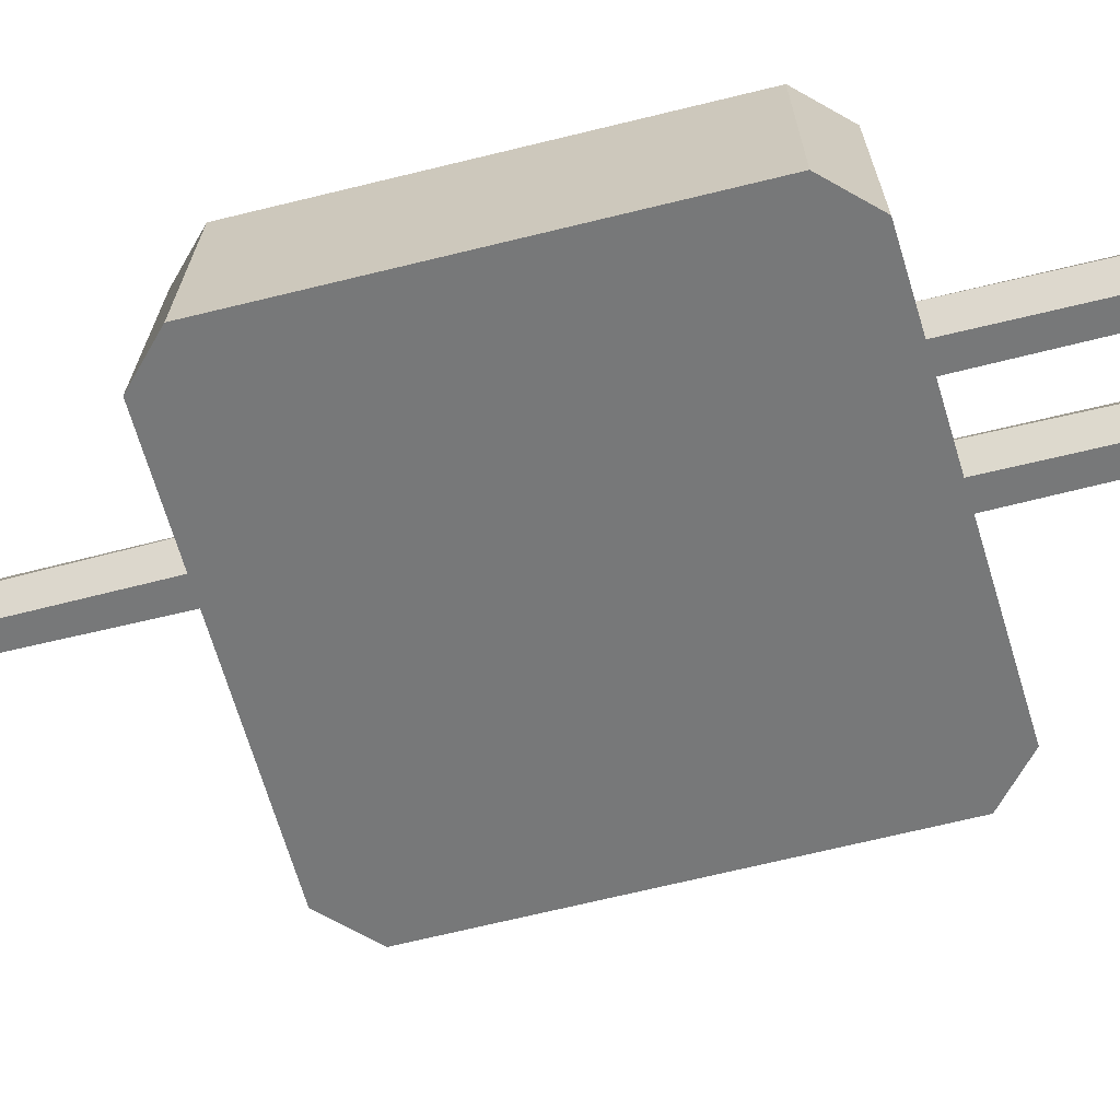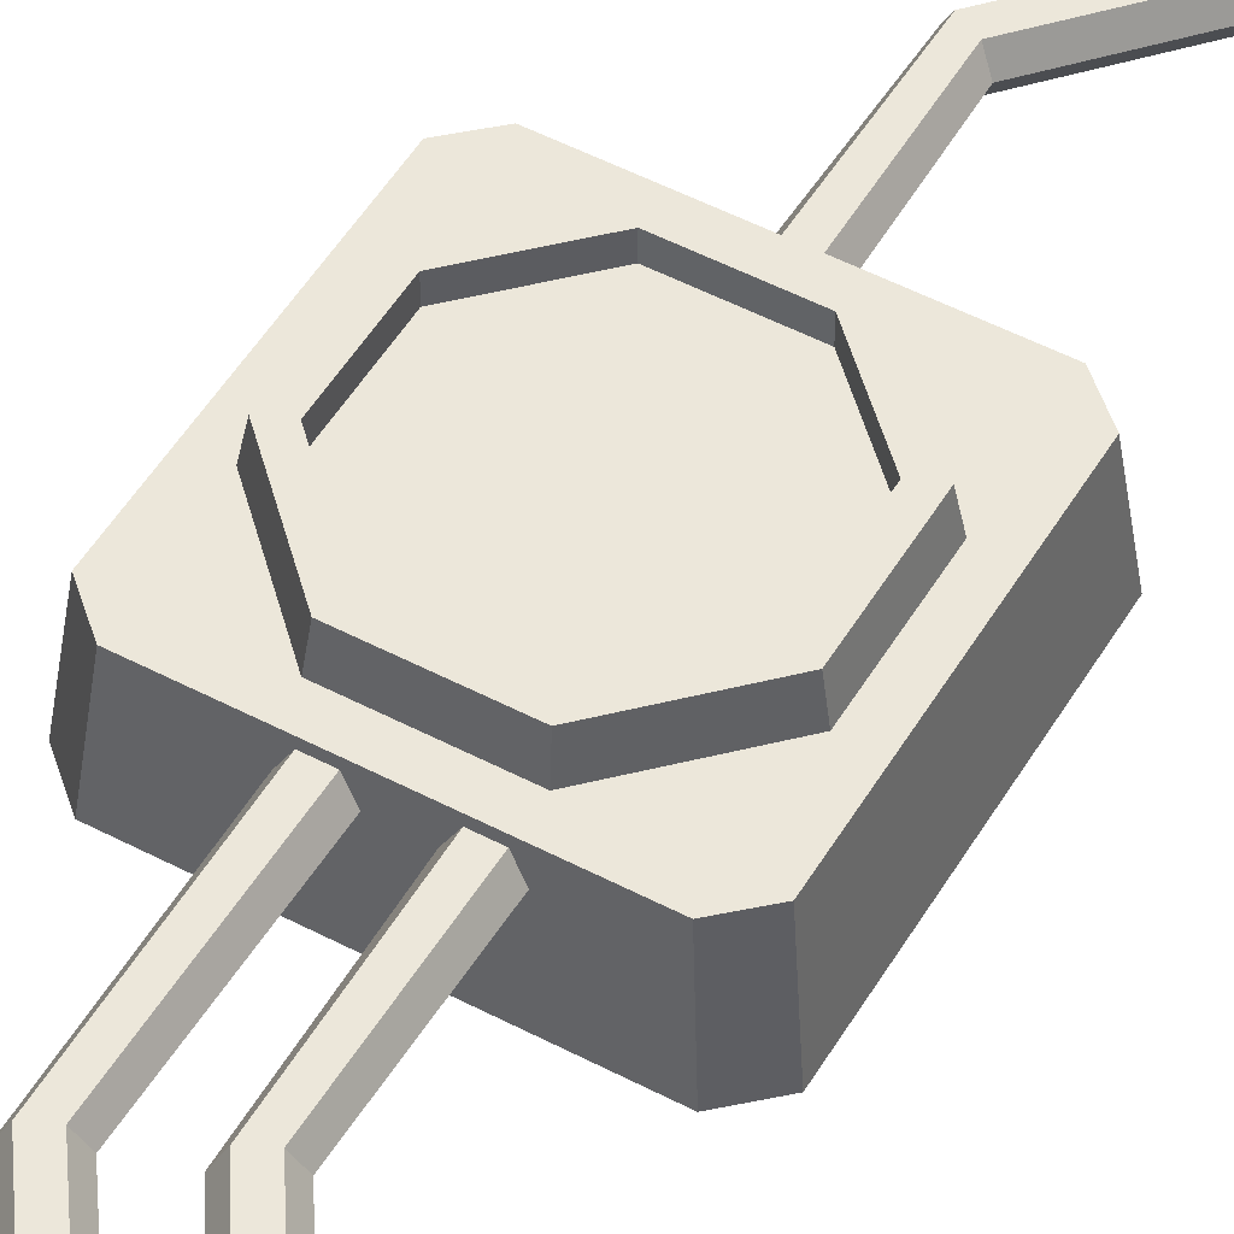
<metadata>
{"format":"obj","ext":"obj","renderer":"f3d","projection":"perspective","resolution":1024,"background":"white","views":[{"elev":-57.3,"azim":-74.8,"up":"+Z"},{"elev":50.8,"azim":29.9,"up":"+Z"}]}
</metadata>
<code>
g SM_Prop_WallAttach_Vent_03
v -0.05062 0.9393 -0.1912
v -0.07309 0.9813 -0.2279
v -0.09557 0.9393 -0.1912
v -0.09557 0.9393 -0.1912
v -0.07309 0.9813 -0.2279
v -0.118 0.9384 -0.2279
v -0.118 0.9384 -0.2279
v -0.07309 0.9813 -0.2279
v -0.09557 0.9376 -0.2646
v -0.09557 0.9376 -0.2646
v -0.07309 0.9813 -0.2279
v -0.05062 0.9376 -0.2646
v -0.05062 0.9376 -0.2646
v -0.07309 0.9813 -0.2279
v -0.02815 0.9384 -0.2279
v -0.02815 0.9384 -0.2279
v -0.07309 0.9813 -0.2279
v -0.05062 0.9393 -0.1912
v -0.3083 0.2825 0.09959
v -0.09327 0.5181 0.09959
v -0.1134 0.528 0.1385
v -0.328 0.2932 0.1385
v -0.328 0.2932 0.1385
v -0.1134 0.528 0.1385
v -0.09327 0.5181 0.1774
v -0.3083 0.2825 0.1774
v -0.2688 0.261 0.1774
v -0.05292 0.4983 0.1774
v -0.03275 0.4884 0.1385
v -0.249 0.2503 0.1385
v -0.249 0.2503 0.1385
v -0.03275 0.4884 0.1385
v -0.05292 0.4983 0.09959
v -0.2688 0.261 0.09959
v -0.05062 0.9594 0.09959
v -0.05062 1.046 0.05606
v -0.09557 1.046 0.05606
v -0.09557 0.9594 0.09959
v -0.09557 0.9594 0.09959
v -0.09557 1.046 0.05606
v -0.118 1.077 0.08015
v -0.118 0.9594 0.1385
v -0.118 0.9594 0.1385
v -0.118 1.077 0.08015
v -0.09557 1.107 0.1042
v -0.09557 0.9594 0.1774
v -0.09557 0.9594 0.1774
v -0.09557 1.107 0.1042
v -0.05062 1.107 0.1042
v -0.05062 0.9594 0.1774
v -0.05062 0.9594 0.1774
v -0.05062 1.107 0.1042
v -0.02815 1.077 0.08015
v -0.02815 0.9594 0.1385
v -0.02815 0.9594 0.1385
v -0.02815 1.077 0.08015
v -0.05062 1.046 0.05606
v -0.05062 0.9594 0.09959
v -0.05062 1.046 0.05606
v -0.05062 1.046 -0.1534
v -0.09557 1.046 -0.1534
v -0.09557 1.046 0.05606
v -0.09557 1.046 0.05606
v -0.09557 1.046 -0.1534
v -0.118 1.077 -0.1773
v -0.118 1.077 0.08015
v -0.118 1.077 0.08015
v -0.118 1.077 -0.1773
v -0.09557 1.107 -0.2011
v -0.09557 1.107 0.1042
v -0.09557 1.107 0.1042
v -0.09557 1.107 -0.2011
v -0.05062 1.107 -0.2011
v -0.05062 1.107 0.1042
v -0.05062 1.107 0.1042
v -0.05062 1.107 -0.2011
v -0.02815 1.077 -0.1773
v -0.02815 1.077 0.08015
v -0.02815 1.077 0.08015
v -0.02815 1.077 -0.1773
v -0.05062 1.046 -0.1534
v -0.05062 1.046 0.05606
v -0.05062 1.046 -0.1534
v -0.05062 0.9393 -0.1912
v -0.09557 0.9393 -0.1912
v -0.09557 1.046 -0.1534
v -0.09557 1.046 -0.1534
v -0.09557 0.9393 -0.1912
v -0.118 0.9384 -0.2279
v -0.118 1.077 -0.1773
v -0.118 1.077 -0.1773
v -0.118 0.9384 -0.2279
v -0.09557 0.9376 -0.2646
v -0.09557 1.107 -0.2011
v -0.09557 1.107 -0.2011
v -0.09557 0.9376 -0.2646
v -0.05062 0.9376 -0.2646
v -0.05062 1.107 -0.2011
v -0.05062 1.107 -0.2011
v -0.05062 0.9376 -0.2646
v -0.02815 0.9384 -0.2279
v -0.02815 1.077 -0.1773
v -0.02815 1.077 -0.1773
v -0.02815 0.9384 -0.2279
v -0.05062 0.9393 -0.1912
v -0.05062 1.046 -0.1534
v -0.1641 -0.7223 0.1934
v -0.1695 -0.7093 0.2646
v -0.001146 -0.5409 0.2646
v 0.0119 -0.5463 0.1934
v 0.0119 -0.5463 0.1934
v -0.001146 -0.5409 0.2646
v -0.001146 -0.3029 0.2646
v 0.0119 -0.2974 0.1934
v 0.0119 -0.2974 0.1934
v -0.001146 -0.3029 0.2646
v -0.1695 -0.1345 0.2646
v -0.1641 -0.1215 0.1934
v -0.1641 -0.1215 0.1934
v -0.1695 -0.1345 0.2646
v -0.4076 -0.1345 0.2646
v -0.413 -0.1215 0.1934
v -0.413 -0.1215 0.1934
v -0.4076 -0.1345 0.2646
v -0.5759 -0.3029 0.2646
v -0.589 -0.2974 0.1934
v -0.589 -0.2974 0.1934
v -0.5759 -0.3029 0.2646
v -0.5759 -0.5409 0.2646
v -0.589 -0.5463 0.1934
v -0.589 -0.5463 0.1934
v -0.5759 -0.5409 0.2646
v -0.4076 -0.7093 0.2646
v -0.413 -0.7223 0.1934
v -0.413 -0.7223 0.1934
v -0.4076 -0.7093 0.2646
v -0.1695 -0.7093 0.2646
v -0.1641 -0.7223 0.1934
v -0.1873 -0.6664 0.2646
v -0.1873 -0.6664 0.2169
v -0.04401 -0.5232 0.2169
v -0.04401 -0.5232 0.2646
v -0.04401 -0.5232 0.2646
v -0.04401 -0.5232 0.2169
v -0.04401 -0.3206 0.2169
v -0.04401 -0.3206 0.2646
v -0.04401 -0.3206 0.2646
v -0.04401 -0.3206 0.2169
v -0.1872 -0.1774 0.2169
v -0.1872 -0.1774 0.2646
v -0.1872 -0.1774 0.2646
v -0.1872 -0.1774 0.2169
v -0.3898 -0.1774 0.2169
v -0.3898 -0.1774 0.2646
v -0.3898 -0.1774 0.2646
v -0.3898 -0.1774 0.2169
v -0.5331 -0.3206 0.2169
v -0.5331 -0.3206 0.2646
v -0.5331 -0.3206 0.2646
v -0.5331 -0.3206 0.2169
v -0.5331 -0.5232 0.2169
v -0.5331 -0.5232 0.2646
v -0.5331 -0.5232 0.2646
v -0.5331 -0.5232 0.2169
v -0.3898 -0.6664 0.2169
v -0.3898 -0.6664 0.2646
v -0.3898 -0.6664 0.2646
v -0.3898 -0.6664 0.2169
v -0.1873 -0.6664 0.2169
v -0.1873 -0.6664 0.2646
v -0.6769 -0.7437 -0.03903
v -0.6769 -0.1001 -0.03903
v -0.6496 -0.1226 0.1934
v -0.6496 -0.7212 0.1934
v 0.008481 -0.06353 0.1934
v -0.5856 -0.06353 0.1934
v -0.608 -0.0365 -0.03903
v 0.03088 -0.0365 -0.03903
v 0.07255 -0.7212 0.1934
v 0.07255 -0.1226 0.1934
v 0.09979 -0.1001 -0.03903
v 0.09979 -0.7437 -0.03903
v 0.03088 -0.8073 -0.03903
v -0.608 -0.8073 -0.03903
v -0.5856 -0.7803 0.1934
v 0.008481 -0.7803 0.1934
v -0.6769 -0.1001 -0.03903
v -0.608 -0.0365 -0.03903
v -0.5856 -0.06353 0.1934
v -0.6496 -0.1226 0.1934
v 0.07255 -0.1226 0.1934
v -0.5856 -0.06353 0.1934
v 0.008481 -0.06353 0.1934
v -0.6496 -0.1226 0.1934
v -0.6496 -0.7212 0.1934
v 0.07255 -0.7212 0.1934
v 0.008481 -0.7803 0.1934
v -0.5856 -0.7803 0.1934
v 0.07255 -0.1226 0.1934
v 0.008481 -0.06353 0.1934
v 0.03088 -0.0365 -0.03903
v 0.09979 -0.1001 -0.03903
v -0.608 -0.0365 -0.03903
v 0.09979 -0.1001 -0.03903
v 0.03088 -0.0365 -0.03903
v -0.6769 -0.1001 -0.03903
v 0.09979 -0.7437 -0.03903
v -0.6769 -0.7437 -0.03903
v -0.608 -0.8073 -0.03903
v 0.03088 -0.8073 -0.03903
v 0.09979 -0.7437 -0.03903
v 0.03088 -0.8073 -0.03903
v 0.008481 -0.7803 0.1934
v 0.07255 -0.7212 0.1934
v -0.6496 -0.7212 0.1934
v -0.5856 -0.7803 0.1934
v -0.608 -0.8073 -0.03903
v -0.6769 -0.7437 -0.03903
v -0.3405 -1.21 0.09959
v -0.1822 -1.441 0.09959
v -0.1624 -1.431 0.1385
v -0.3201 -1.201 0.1385
v -0.3201 -1.201 0.1385
v -0.1624 -1.431 0.1385
v -0.1822 -1.441 0.1774
v -0.3405 -1.21 0.1774
v -0.3813 -1.229 0.1774
v -0.2219 -1.463 0.1774
v -0.2417 -1.473 0.1385
v -0.4017 -1.238 0.1385
v -0.4017 -1.238 0.1385
v -0.2417 -1.473 0.1385
v -0.2219 -1.463 0.09959
v -0.3813 -1.229 0.09959
v -0.2245 -1.641 0.09959
v -0.2245 -1.67 0.07994
v -0.1796 -1.67 0.07994
v -0.1796 -1.641 0.09959
v -0.1796 -1.641 0.09959
v -0.1796 -1.67 0.07994
v -0.1571 -1.7 0.104
v -0.1571 -1.641 0.1385
v -0.1571 -1.641 0.1385
v -0.1571 -1.7 0.104
v -0.1796 -1.731 0.1281
v -0.1796 -1.641 0.1774
v -0.1796 -1.641 0.1774
v -0.1796 -1.731 0.1281
v -0.2245 -1.731 0.1281
v -0.2245 -1.641 0.1774
v -0.2245 -1.641 0.1774
v -0.2245 -1.731 0.1281
v -0.247 -1.7 0.104
v -0.247 -1.641 0.1385
v -0.247 -1.641 0.1385
v -0.247 -1.7 0.104
v -0.2245 -1.67 0.07994
v -0.2245 -1.641 0.09959
v -0.2245 -1.67 0.07994
v -0.2245 -1.67 -0.03903
v -0.1796 -1.67 -0.03903
v -0.1796 -1.67 0.07994
v -0.1796 -1.67 0.07994
v -0.1796 -1.67 -0.03903
v -0.1571 -1.7 -0.03903
v -0.1571 -1.7 0.104
v -0.1571 -1.7 0.104
v -0.1571 -1.7 -0.03903
v -0.1796 -1.731 -0.03903
v -0.1796 -1.731 0.1281
v -0.1796 -1.731 0.1281
v -0.1796 -1.731 -0.03903
v -0.2245 -1.731 -0.03903
v -0.2245 -1.731 0.1281
v -0.2245 -1.731 0.1281
v -0.2245 -1.731 -0.03903
v -0.247 -1.7 -0.03903
v -0.247 -1.7 0.104
v -0.247 -1.7 0.104
v -0.247 -1.7 -0.03903
v -0.2245 -1.67 -0.03903
v -0.2245 -1.67 0.07994
v -0.07075 -1.383 0.09959
v -0.07343 -1.8 0.09959
v -0.02848 -1.8 0.09959
v -0.03115 -1.362 0.09959
v -0.2127 -1.161 0.09959
v -0.1729 -1.14 0.09959
v -0.2152 -0.7803 0.09959
v -0.1703 -0.7803 0.09959
v -0.03115 -1.362 0.09959
v -0.02848 -1.8 0.09959
v -0.006008 -1.8 0.1385
v -0.01135 -1.351 0.1385
v -0.01135 -1.351 0.1385
v -0.006008 -1.8 0.1385
v -0.02848 -1.8 0.1774
v -0.03115 -1.362 0.1774
v -0.03115 -1.362 0.1774
v -0.02848 -1.8 0.1774
v -0.07343 -1.8 0.1774
v -0.07075 -1.383 0.1774
v -0.1729 -1.14 0.1774
v -0.2127 -1.161 0.1774
v -0.1703 -0.7803 0.1774
v -0.2152 -0.7803 0.1774
v -0.07075 -1.383 0.1774
v -0.07343 -1.8 0.1774
v -0.0959 -1.8 0.1385
v -0.09056 -1.394 0.1385
v -0.09056 -1.394 0.1385
v -0.0959 -1.8 0.1385
v -0.07343 -1.8 0.09959
v -0.07075 -1.383 0.09959
v -0.07343 -1.8 0.09959
v -0.07343 -1.829 0.07994
v -0.02848 -1.829 0.07994
v -0.02848 -1.8 0.09959
v -0.02848 -1.8 0.09959
v -0.02848 -1.829 0.07994
v -0.006008 -1.86 0.104
v -0.006008 -1.8 0.1385
v -0.006008 -1.8 0.1385
v -0.006008 -1.86 0.104
v -0.02848 -1.891 0.1281
v -0.02848 -1.8 0.1774
v -0.02848 -1.8 0.1774
v -0.02848 -1.891 0.1281
v -0.07343 -1.891 0.1281
v -0.07343 -1.8 0.1774
v -0.07343 -1.8 0.1774
v -0.07343 -1.891 0.1281
v -0.0959 -1.86 0.104
v -0.0959 -1.8 0.1385
v -0.0959 -1.8 0.1385
v -0.0959 -1.86 0.104
v -0.07343 -1.829 0.07994
v -0.07343 -1.8 0.09959
v -0.07343 -1.829 0.07994
v -0.07343 -1.83 -0.03903
v -0.02848 -1.83 -0.03903
v -0.02848 -1.829 0.07994
v -0.02848 -1.829 0.07994
v -0.02848 -1.83 -0.03903
v -0.006008 -1.86 -0.03903
v -0.006008 -1.86 0.104
v -0.006008 -1.86 0.104
v -0.006008 -1.86 -0.03903
v -0.02848 -1.89 -0.03903
v -0.02848 -1.891 0.1281
v -0.02848 -1.891 0.1281
v -0.02848 -1.89 -0.03903
v -0.07343 -1.89 -0.03903
v -0.07343 -1.891 0.1281
v -0.07343 -1.891 0.1281
v -0.07343 -1.89 -0.03903
v -0.0959 -1.86 -0.03903
v -0.0959 -1.86 0.104
v -0.0959 -1.86 0.104
v -0.0959 -1.86 -0.03903
v -0.07343 -1.83 -0.03903
v -0.07343 -1.829 0.07994
v -0.1796 -1.731 -0.03903
v -0.1571 -1.7 -0.03903
v -0.1796 -1.67 -0.03903
v -0.2245 -1.731 -0.03903
v -0.2245 -1.67 -0.03903
v -0.247 -1.7 -0.03903
v -0.02848 -1.89 -0.03903
v -0.006008 -1.86 -0.03903
v -0.02848 -1.83 -0.03903
v -0.07343 -1.89 -0.03903
v -0.07343 -1.83 -0.03903
v -0.0959 -1.86 -0.03903
v -0.3385 -0.7803 0.09959
v -0.3405 -1.21 0.09959
v -0.3201 -1.201 0.1385
v -0.316 -0.7803 0.1385
v -0.316 -0.7803 0.1385
v -0.3201 -1.201 0.1385
v -0.3405 -1.21 0.1774
v -0.3385 -0.7803 0.1774
v -0.3385 -0.7803 0.1774
v -0.3813 -1.229 0.1774
v -0.3834 -0.7803 0.1774
v -0.3405 -1.21 0.1774
v -0.2219 -1.463 0.1774
v -0.1822 -1.441 0.1774
v -0.2245 -1.641 0.1774
v -0.1796 -1.641 0.1774
v -0.3834 -0.7803 0.1774
v -0.3813 -1.229 0.1774
v -0.4017 -1.238 0.1385
v -0.4059 -0.7803 0.1385
v -0.4059 -0.7803 0.1385
v -0.4017 -1.238 0.1385
v -0.3813 -1.229 0.09959
v -0.3834 -0.7803 0.09959
v -0.3834 -0.7803 0.09959
v -0.3405 -1.21 0.09959
v -0.3385 -0.7803 0.09959
v -0.3813 -1.229 0.09959
v -0.1822 -1.441 0.09959
v -0.2219 -1.463 0.09959
v -0.1796 -1.641 0.09959
v -0.2245 -1.641 0.09959
v -0.1624 -1.431 0.1385
v -0.1571 -1.641 0.1385
v -0.1796 -1.641 0.1774
v -0.1822 -1.441 0.1774
v -0.1822 -1.441 0.09959
v -0.1796 -1.641 0.09959
v -0.1571 -1.641 0.1385
v -0.1624 -1.431 0.1385
v -0.2417 -1.473 0.1385
v -0.247 -1.641 0.1385
v -0.2245 -1.641 0.09959
v -0.2219 -1.463 0.09959
v -0.2219 -1.463 0.1774
v -0.2245 -1.641 0.1774
v -0.247 -1.641 0.1385
v -0.2417 -1.473 0.1385
v -0.1529 -1.13 0.1385
v -0.01135 -1.351 0.1385
v -0.03115 -1.362 0.1774
v -0.1729 -1.14 0.1774
v -0.2127 -1.161 0.1774
v -0.07075 -1.383 0.1774
v -0.09056 -1.394 0.1385
v -0.2326 -1.172 0.1385
v -0.2326 -1.172 0.1385
v -0.09056 -1.394 0.1385
v -0.07075 -1.383 0.09959
v -0.2127 -1.161 0.09959
v -0.1729 -1.14 0.09959
v -0.03115 -1.362 0.09959
v -0.01135 -1.351 0.1385
v -0.1529 -1.13 0.1385
v -0.1478 -0.7803 0.1385
v -0.1529 -1.13 0.1385
v -0.1729 -1.14 0.1774
v -0.1703 -0.7803 0.1774
v -0.2152 -0.7803 0.1774
v -0.2127 -1.161 0.1774
v -0.2326 -1.172 0.1385
v -0.2377 -0.7803 0.1385
v -0.2377 -0.7803 0.1385
v -0.2326 -1.172 0.1385
v -0.2127 -1.161 0.09959
v -0.2152 -0.7803 0.09959
v -0.1703 -0.7803 0.09959
v -0.1729 -1.14 0.09959
v -0.1529 -1.13 0.1385
v -0.1478 -0.7803 0.1385
v -0.311 -0.06353 0.09959
v -0.3083 0.2825 0.09959
v -0.328 0.2932 0.1385
v -0.3335 -0.06353 0.1385
v -0.3335 -0.06353 0.1385
v -0.328 0.2932 0.1385
v -0.3083 0.2825 0.1774
v -0.311 -0.06353 0.1774
v -0.311 -0.06353 0.1774
v -0.2688 0.261 0.1774
v -0.2661 -0.06353 0.1774
v -0.3083 0.2825 0.1774
v -0.05292 0.4983 0.1774
v -0.09327 0.5181 0.1774
v -0.05062 0.9594 0.1774
v -0.09557 0.9594 0.1774
v -0.2661 -0.06353 0.1774
v -0.2688 0.261 0.1774
v -0.249 0.2503 0.1385
v -0.2436 -0.06353 0.1385
v -0.2436 -0.06353 0.1385
v -0.249 0.2503 0.1385
v -0.2688 0.261 0.09959
v -0.2661 -0.06353 0.09959
v -0.2661 -0.06353 0.09959
v -0.3083 0.2825 0.09959
v -0.311 -0.06353 0.09959
v -0.2688 0.261 0.09959
v -0.09327 0.5181 0.09959
v -0.05292 0.4983 0.09959
v -0.09557 0.9594 0.09959
v -0.05062 0.9594 0.09959
v -0.05292 0.4983 0.1774
v -0.05062 0.9594 0.1774
v -0.02815 0.9594 0.1385
v -0.03275 0.4884 0.1385
v -0.1134 0.528 0.1385
v -0.118 0.9594 0.1385
v -0.09557 0.9594 0.1774
v -0.09327 0.5181 0.1774
v -0.09327 0.5181 0.09959
v -0.09557 0.9594 0.09959
v -0.118 0.9594 0.1385
v -0.1134 0.528 0.1385
v -0.03275 0.4884 0.1385
v -0.02815 0.9594 0.1385
v -0.05062 0.9594 0.09959
v -0.05292 0.4983 0.09959
v -0.1873 -0.6664 0.2169
v -0.2885 -0.4219 0.2169
v -0.04401 -0.5232 0.2169
v -0.3898 -0.6664 0.2169
v -0.04401 -0.3206 0.2169
v -0.5331 -0.5232 0.2169
v -0.1872 -0.1774 0.2169
v -0.5331 -0.3206 0.2169
v -0.3898 -0.1774 0.2169
v -0.1695 -0.7093 0.2646
v -0.1873 -0.6664 0.2646
v -0.04401 -0.5232 0.2646
v -0.001146 -0.5409 0.2646
v -0.4076 -0.7093 0.2646
v -0.04401 -0.3206 0.2646
v -0.3898 -0.6664 0.2646
v -0.001146 -0.3029 0.2646
v -0.5759 -0.5409 0.2646
v -0.1872 -0.1774 0.2646
v -0.5331 -0.5232 0.2646
v -0.1695 -0.1345 0.2646
v -0.5759 -0.3029 0.2646
v -0.3898 -0.1774 0.2646
v -0.5331 -0.3206 0.2646
v -0.4076 -0.1345 0.2646
g SM_Prop_WallAttach_Vent_03_0
f 3 2 1
f 6 5 4
f 9 8 7
f 12 11 10
f 15 14 13
f 18 17 16
f 21 20 19
f 22 21 19
f 25 24 23
f 26 25 23
f 29 28 27
f 30 29 27
f 33 32 31
f 34 33 31
f 37 36 35
f 38 37 35
f 41 40 39
f 42 41 39
f 45 44 43
f 46 45 43
f 49 48 47
f 50 49 47
f 53 52 51
f 54 53 51
f 57 56 55
f 58 57 55
f 61 60 59
f 62 61 59
f 65 64 63
f 66 65 63
f 69 68 67
f 70 69 67
f 73 72 71
f 74 73 71
f 77 76 75
f 78 77 75
f 81 80 79
f 82 81 79
f 85 84 83
f 86 85 83
f 89 88 87
f 90 89 87
f 93 92 91
f 94 93 91
f 97 96 95
f 98 97 95
f 101 100 99
f 102 101 99
f 105 104 103
f 106 105 103
f 109 108 107
f 110 109 107
f 113 112 111
f 114 113 111
f 117 116 115
f 118 117 115
f 121 120 119
f 122 121 119
f 125 124 123
f 126 125 123
f 129 128 127
f 130 129 127
f 133 132 131
f 134 133 131
f 137 136 135
f 138 137 135
f 141 140 139
f 142 141 139
f 145 144 143
f 146 145 143
f 149 148 147
f 150 149 147
f 153 152 151
f 154 153 151
f 157 156 155
f 158 157 155
f 161 160 159
f 162 161 159
f 165 164 163
f 166 165 163
f 169 168 167
f 170 169 167
f 173 172 171
f 174 173 171
f 177 176 175
f 178 177 175
f 181 180 179
f 182 181 179
f 185 184 183
f 186 185 183
f 189 188 187
f 190 189 187
f 193 192 191
f 192 194 191
f 191 194 195
f 196 191 195
f 196 195 197
f 195 198 197
f 201 200 199
f 202 201 199
f 205 204 203
f 204 206 203
f 206 204 207
f 208 206 207
f 209 208 207
f 210 209 207
f 213 212 211
f 214 213 211
f 217 216 215
f 218 217 215
f 221 220 219
f 222 221 219
f 225 224 223
f 226 225 223
f 229 228 227
f 230 229 227
f 233 232 231
f 234 233 231
f 237 236 235
f 238 237 235
f 241 240 239
f 242 241 239
f 245 244 243
f 246 245 243
f 249 248 247
f 250 249 247
f 253 252 251
f 254 253 251
f 257 256 255
f 258 257 255
f 261 260 259
f 262 261 259
f 265 264 263
f 266 265 263
f 269 268 267
f 270 269 267
f 273 272 271
f 274 273 271
f 277 276 275
f 278 277 275
f 281 280 279
f 282 281 279
f 285 284 283
f 286 285 283
f 286 283 287
f 288 286 287
f 288 287 289
f 290 288 289
f 293 292 291
f 294 293 291
f 297 296 295
f 298 297 295
f 301 300 299
f 302 301 299
f 302 299 303
f 304 302 303
f 304 303 305
f 306 304 305
f 309 308 307
f 310 309 307
f 313 312 311
f 314 313 311
f 317 316 315
f 318 317 315
f 321 320 319
f 322 321 319
f 325 324 323
f 326 325 323
f 329 328 327
f 330 329 327
f 333 332 331
f 334 333 331
f 337 336 335
f 338 337 335
f 341 340 339
f 342 341 339
f 345 344 343
f 346 345 343
f 349 348 347
f 350 349 347
f 353 352 351
f 354 353 351
f 357 356 355
f 358 357 355
f 361 360 359
f 362 361 359
f 365 364 363
f 363 366 365
f 366 367 365
f 366 368 367
f 371 370 369
f 369 372 371
f 372 373 371
f 372 374 373
f 377 376 375
f 378 377 375
f 381 380 379
f 382 381 379
f 385 384 383
f 384 386 383
f 384 387 386
f 387 388 386
f 387 389 388
f 389 390 388
f 393 392 391
f 394 393 391
f 397 396 395
f 398 397 395
f 401 400 399
f 400 402 399
f 400 403 402
f 403 404 402
f 403 405 404
f 405 406 404
f 409 408 407
f 410 409 407
f 413 412 411
f 414 413 411
f 417 416 415
f 418 417 415
f 421 420 419
f 422 421 419
f 425 424 423
f 426 425 423
f 429 428 427
f 430 429 427
f 433 432 431
f 434 433 431
f 437 436 435
f 438 437 435
f 441 440 439
f 442 441 439
f 445 444 443
f 446 445 443
f 449 448 447
f 450 449 447
f 453 452 451
f 454 453 451
f 457 456 455
f 458 457 455
f 461 460 459
f 462 461 459
f 465 464 463
f 464 466 463
f 464 467 466
f 467 468 466
f 467 469 468
f 469 470 468
f 473 472 471
f 474 473 471
f 477 476 475
f 478 477 475
f 481 480 479
f 480 482 479
f 480 483 482
f 483 484 482
f 483 485 484
f 485 486 484
f 489 488 487
f 490 489 487
f 493 492 491
f 494 493 491
f 497 496 495
f 498 497 495
f 501 500 499
f 502 501 499
f 505 504 503
f 503 504 506
f 507 504 505
f 506 504 508
f 509 504 507
f 508 504 510
f 511 504 509
f 510 504 511
f 514 513 512
f 515 514 512
f 512 513 516
f 517 514 515
f 513 518 516
f 519 517 515
f 516 518 520
f 521 517 519
f 518 522 520
f 523 521 519
f 520 522 524
f 525 521 523
f 522 526 524
f 527 525 523
f 524 526 527
f 526 525 527

</code>
